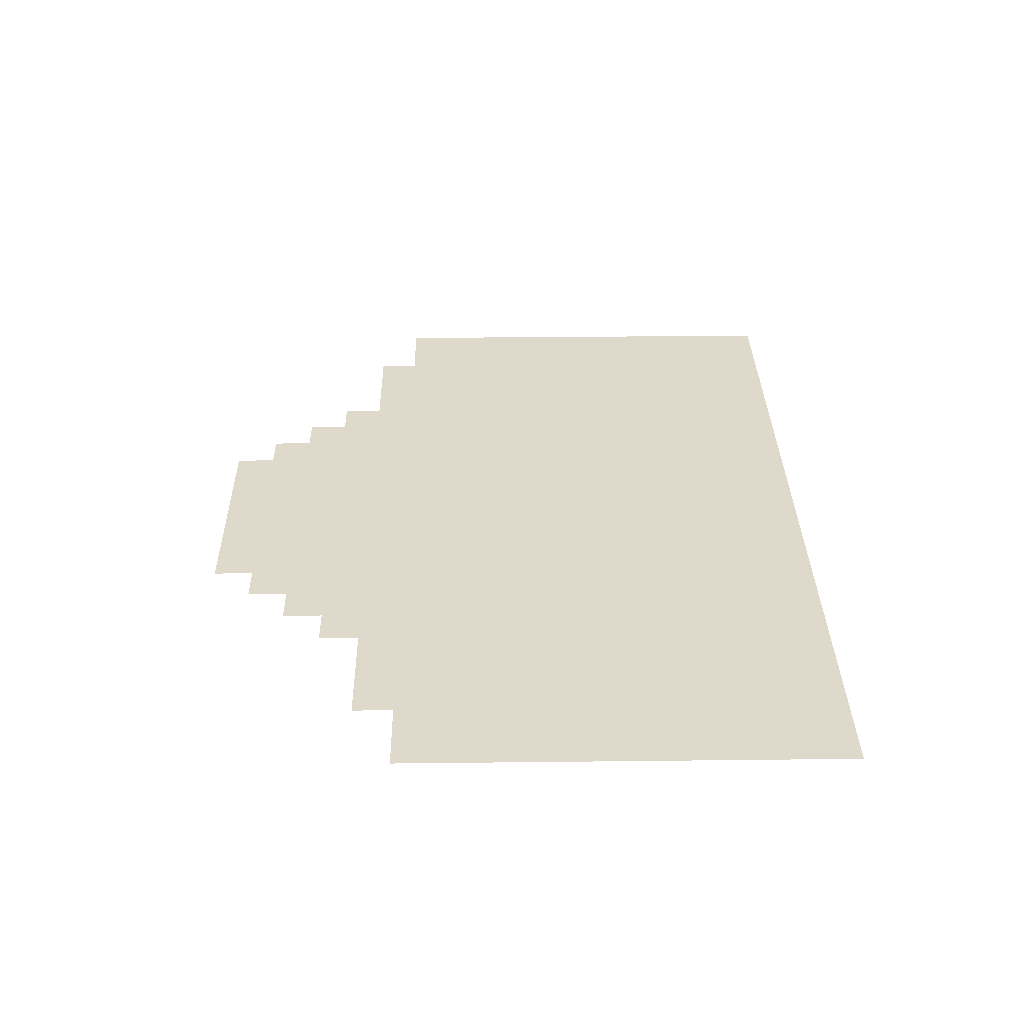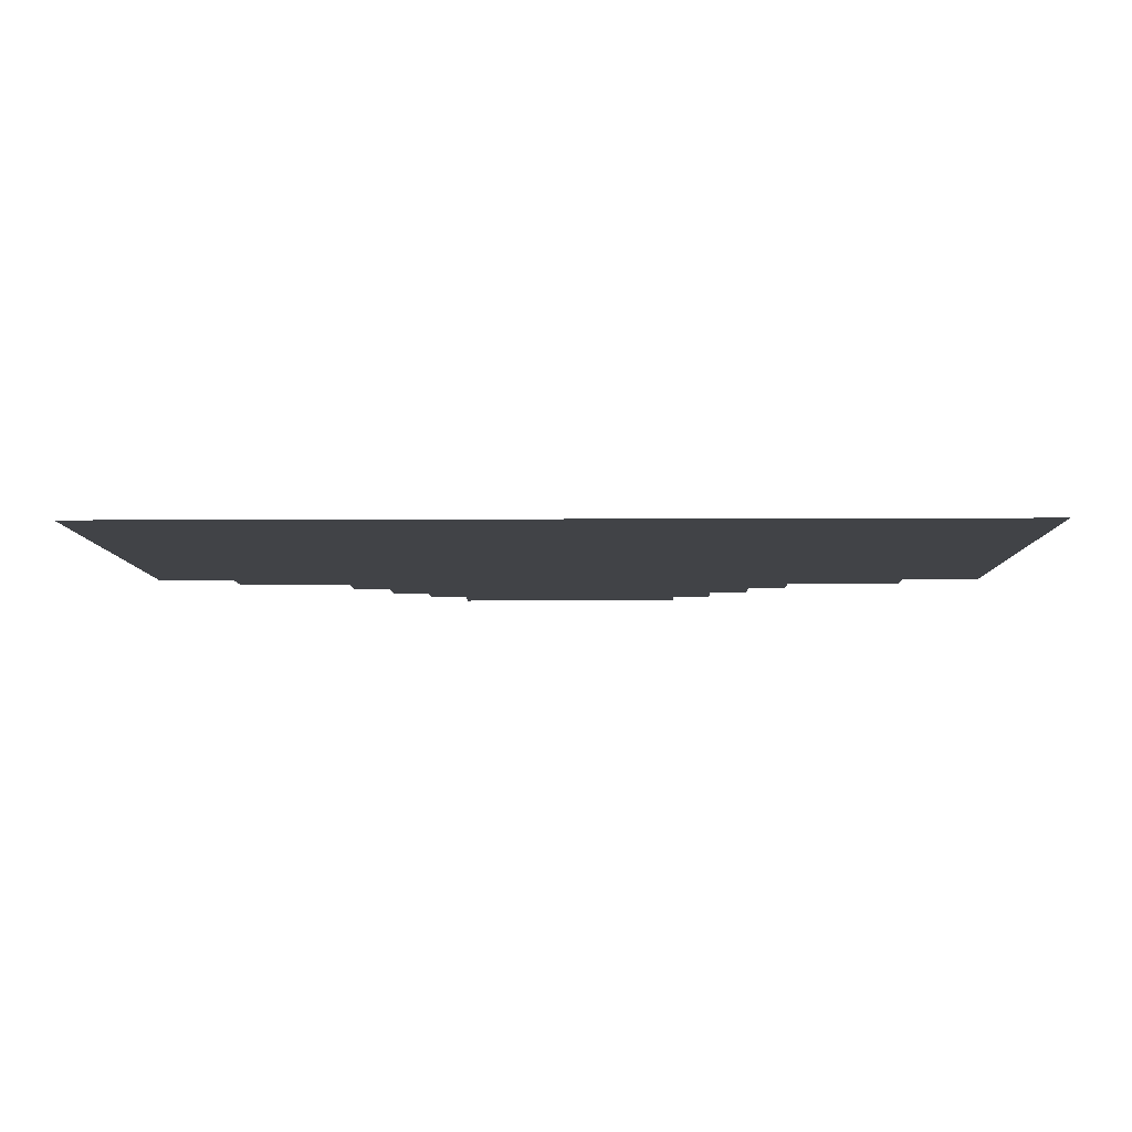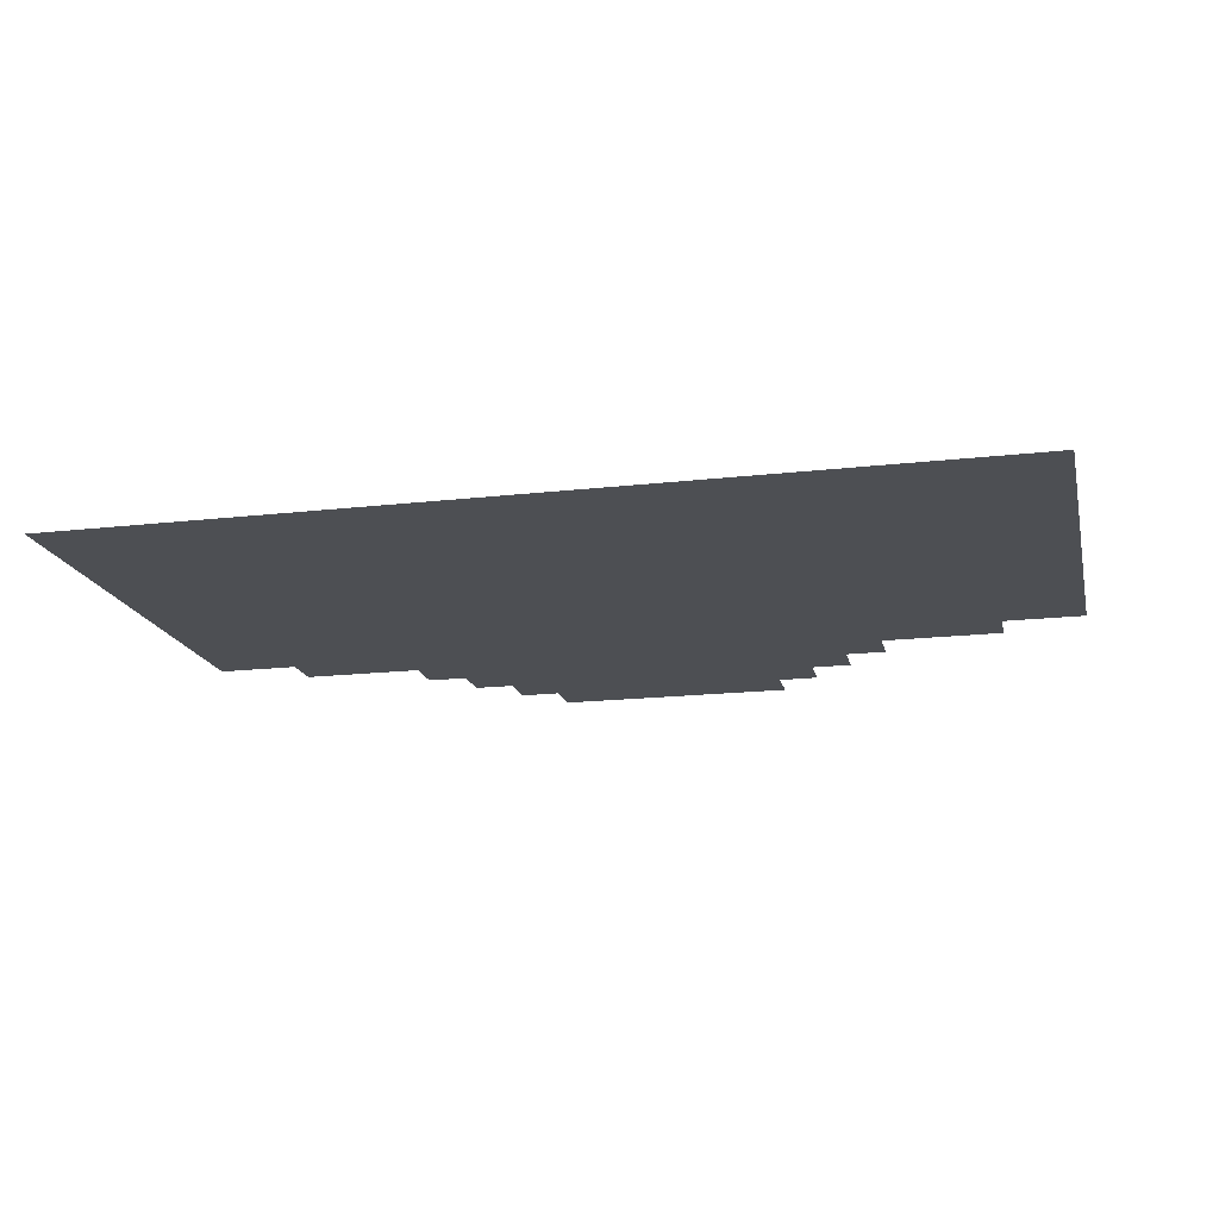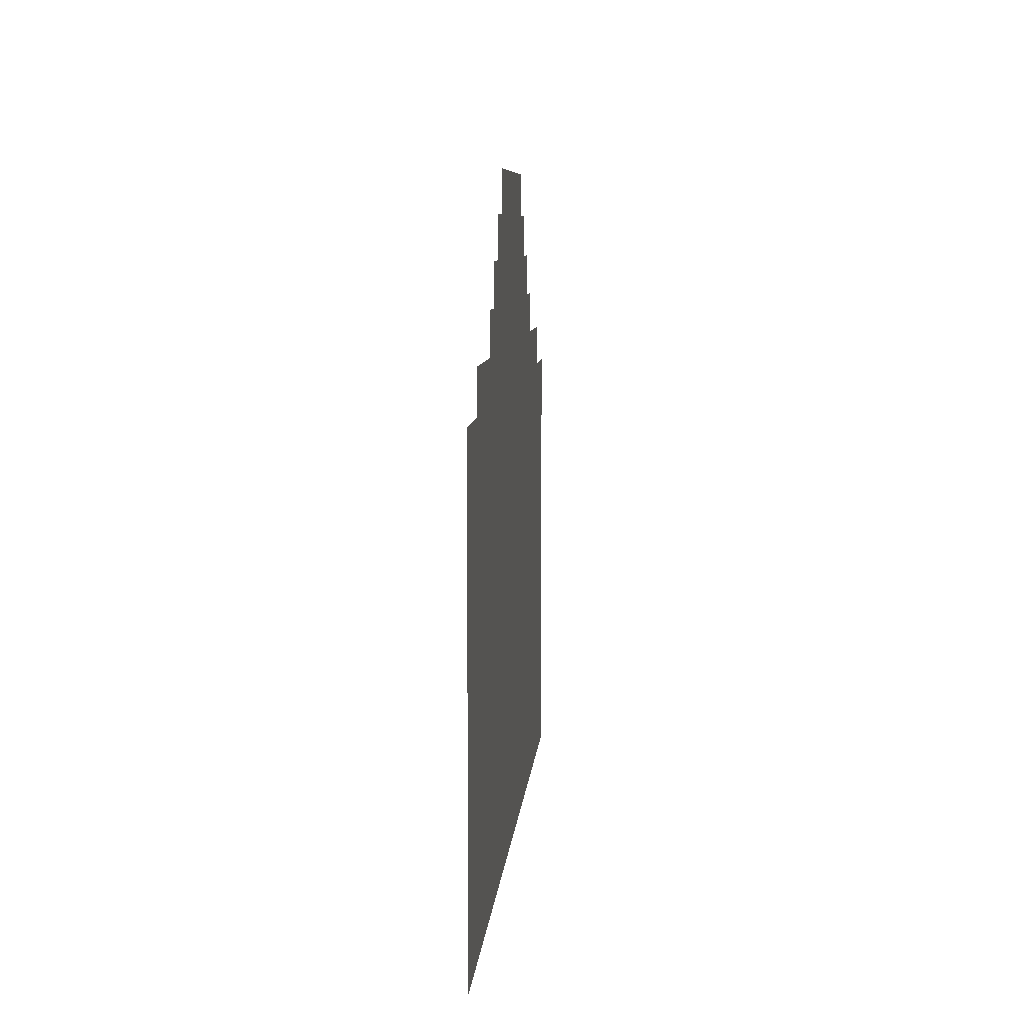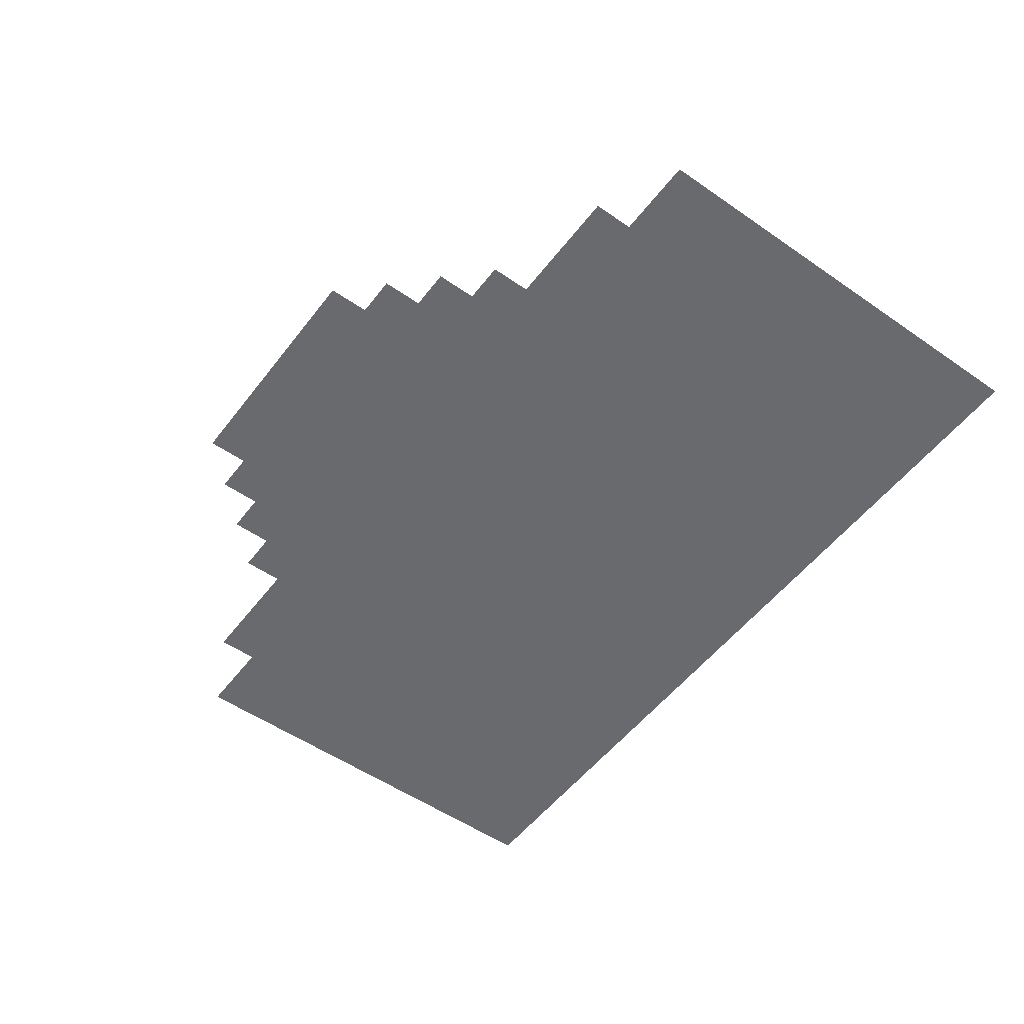
<metadata>
{"format":"obj","ext":"obj","renderer":"f3d","projection":"perspective","resolution":1024,"background":"white","views":[{"elev":31.8,"azim":-90.9,"up":"+Z"},{"elev":-7.3,"azim":0.9,"up":"+Z"},{"elev":-17.5,"azim":12.8,"up":"+Z"},{"elev":7.3,"azim":-85.6,"up":"+Y"},{"elev":-53.0,"azim":-126.6,"up":"+Z"}]}
</metadata>
<code>
v -1600 -1088 0
v -1664 -1088 0
v -1664 -1024 0
v -1600 -1024 0
v -1728 -1088 0
v -1728 -1024 0
v -1792 -1088 0
v -1792 -1024 0
v -1856 -1088 0
v -1856 -1024 0
v -1920 -1088 0
v -1920 -1024 0
v -1984 -1088 0
v -1984 -1024 0
v -1216 -1344 0
v -1280 -1344 0
v -1280 -1280 0
v -1216 -1280 0
v -1344 -1344 0
v -1344 -1280 0
v -1408 -1344 0
v -1408 -1280 0
v -2112 -1344 0
v -2176 -1344 0
v -2176 -1280 0
v -2112 -1280 0
v -2240 -1344 0
v -2240 -1280 0
v -2304 -1344 0
v -2304 -1280 0
v -2368 -1344 0
v -2368 -1280 0
v -1088 -1408 0
v -1152 -1408 0
v -1152 -1344 0
v -1088 -1344 0
v -1216 -1408 0
v -2432 -1408 0
v -2496 -1408 0
v -2496 -1344 0
v -2432 -1344 0
v -1536 -1152 0
v -1600 -1152 0
v -1536 -1088 0
v -1664 -1152 0
v -1728 -1152 0
v -1792 -1152 0
v -1856 -1152 0
v -1920 -1152 0
v -1984 -1152 0
v -2048 -1152 0
v -2048 -1088 0
v -1472 -1216 0
v -1536 -1216 0
v -1472 -1152 0
v -1600 -1216 0
v -1664 -1216 0
v -1728 -1216 0
v -1792 -1216 0
v -1856 -1216 0
v -1920 -1216 0
v -1984 -1216 0
v -2048 -1216 0
v -2112 -1216 0
v -2112 -1152 0
v -1472 -1280 0
v -1408 -1216 0
v -1536 -1280 0
v -1600 -1280 0
v -1664 -1280 0
v -1728 -1280 0
v -1792 -1280 0
v -1856 -1280 0
v -1920 -1280 0
v -1984 -1280 0
v -2048 -1280 0
v -2176 -1216 0
v -1472 -1344 0
v -1536 -1344 0
v -1600 -1344 0
v -1664 -1344 0
v -1728 -1344 0
v -1792 -1344 0
v -1856 -1344 0
v -1920 -1344 0
v -1984 -1344 0
v -2048 -1344 0
v -1280 -1408 0
v -1344 -1408 0
v -1408 -1408 0
v -1472 -1408 0
v -1536 -1408 0
v -1600 -1408 0
v -1664 -1408 0
v -1728 -1408 0
v -1792 -1408 0
v -1856 -1408 0
v -1920 -1408 0
v -1984 -1408 0
v -2048 -1408 0
v -2112 -1408 0
v -2176 -1408 0
v -2240 -1408 0
v -2304 -1408 0
v -2368 -1408 0
v -1088 -1472 0
v -1152 -1472 0
v -1216 -1472 0
v -1280 -1472 0
v -1344 -1472 0
v -1408 -1472 0
v -1472 -1472 0
v -1536 -1472 0
v -1600 -1472 0
v -1664 -1472 0
v -1728 -1472 0
v -1792 -1472 0
v -1856 -1472 0
v -1920 -1472 0
v -1984 -1472 0
v -2048 -1472 0
v -2112 -1472 0
v -2176 -1472 0
v -2240 -1472 0
v -2304 -1472 0
v -2368 -1472 0
v -2432 -1472 0
v -2496 -1472 0
v -1088 -1536 0
v -1152 -1536 0
v -1216 -1536 0
v -1280 -1536 0
v -1344 -1536 0
v -1408 -1536 0
v -1472 -1536 0
v -1536 -1536 0
v -1600 -1536 0
v -1664 -1536 0
v -1728 -1536 0
v -1792 -1536 0
v -1856 -1536 0
v -1920 -1536 0
v -1984 -1536 0
v -2048 -1536 0
v -2112 -1536 0
v -2176 -1536 0
v -2240 -1536 0
v -2304 -1536 0
v -2368 -1536 0
v -2432 -1536 0
v -2496 -1536 0
v -1088 -1600 0
v -1152 -1600 0
v -1216 -1600 0
v -1280 -1600 0
v -1344 -1600 0
v -1408 -1600 0
v -1472 -1600 0
v -1536 -1600 0
v -1600 -1600 0
v -1664 -1600 0
v -1728 -1600 0
v -1792 -1600 0
v -1856 -1600 0
v -1920 -1600 0
v -1984 -1600 0
v -2048 -1600 0
v -2112 -1600 0
v -2176 -1600 0
v -2240 -1600 0
v -2304 -1600 0
v -2368 -1600 0
v -2432 -1600 0
v -2496 -1600 0
v -1088 -1664 0
v -1152 -1664 0
v -1216 -1664 0
v -1280 -1664 0
v -1344 -1664 0
v -1408 -1664 0
v -1472 -1664 0
v -1536 -1664 0
v -1600 -1664 0
v -1664 -1664 0
v -1728 -1664 0
v -1792 -1664 0
v -1856 -1664 0
v -1920 -1664 0
v -1984 -1664 0
v -2048 -1664 0
v -2112 -1664 0
v -2176 -1664 0
v -2240 -1664 0
v -2304 -1664 0
v -2368 -1664 0
v -2432 -1664 0
v -2496 -1664 0
v -1088 -1728 0
v -1152 -1728 0
v -1216 -1728 0
v -1280 -1728 0
v -1344 -1728 0
v -1408 -1728 0
v -1472 -1728 0
v -1536 -1728 0
v -1600 -1728 0
v -1664 -1728 0
v -1728 -1728 0
v -1792 -1728 0
v -1856 -1728 0
v -1920 -1728 0
v -1984 -1728 0
v -2048 -1728 0
v -2112 -1728 0
v -2176 -1728 0
v -2240 -1728 0
v -2304 -1728 0
v -2368 -1728 0
v -2432 -1728 0
v -2496 -1728 0
v -1088 -1792 0
v -1152 -1792 0
v -1216 -1792 0
v -1280 -1792 0
v -1344 -1792 0
v -1408 -1792 0
v -1472 -1792 0
v -1536 -1792 0
v -1600 -1792 0
v -1664 -1792 0
v -1728 -1792 0
v -1792 -1792 0
v -1856 -1792 0
v -1920 -1792 0
v -1984 -1792 0
v -2048 -1792 0
v -2112 -1792 0
v -2176 -1792 0
v -2240 -1792 0
v -2304 -1792 0
v -2368 -1792 0
v -2432 -1792 0
v -2496 -1792 0
v -1088 -1856 0
v -1152 -1856 0
v -1216 -1856 0
v -1280 -1856 0
v -1344 -1856 0
v -1408 -1856 0
v -1472 -1856 0
v -1536 -1856 0
v -1600 -1856 0
v -1664 -1856 0
v -1728 -1856 0
v -1792 -1856 0
v -1856 -1856 0
v -1920 -1856 0
v -1984 -1856 0
v -2048 -1856 0
v -2112 -1856 0
v -2176 -1856 0
v -2240 -1856 0
v -2304 -1856 0
v -2368 -1856 0
v -2432 -1856 0
v -2496 -1856 0
v -1088 -1920 0
v -1152 -1920 0
v -1216 -1920 0
v -1280 -1920 0
v -1344 -1920 0
v -1408 -1920 0
v -1472 -1920 0
v -1536 -1920 0
v -1600 -1920 0
v -1664 -1920 0
v -1728 -1920 0
v -1792 -1920 0
v -1856 -1920 0
v -1920 -1920 0
v -1984 -1920 0
v -2048 -1920 0
v -2112 -1920 0
v -2176 -1920 0
v -2240 -1920 0
v -2304 -1920 0
v -2368 -1920 0
v -2432 -1920 0
v -2496 -1920 0
v -1088 -1984 0
v -1152 -1984 0
v -1216 -1984 0
v -1280 -1984 0
v -1344 -1984 0
v -1408 -1984 0
v -1472 -1984 0
v -1536 -1984 0
v -1600 -1984 0
v -1664 -1984 0
v -1728 -1984 0
v -1792 -1984 0
v -1856 -1984 0
v -1920 -1984 0
v -1984 -1984 0
v -2048 -1984 0
v -2112 -1984 0
v -2176 -1984 0
v -2240 -1984 0
v -2304 -1984 0
v -2368 -1984 0
v -2432 -1984 0
v -2496 -1984 0
v -1088 -2048 0
v -1152 -2048 0
v -1216 -2048 0
v -1280 -2048 0
v -1344 -2048 0
v -1408 -2048 0
v -1472 -2048 0
v -1536 -2048 0
v -1600 -2048 0
v -1664 -2048 0
v -1728 -2048 0
v -1792 -2048 0
v -1856 -2048 0
v -1920 -2048 0
v -1984 -2048 0
v -2048 -2048 0
v -2112 -2048 0
v -2176 -2048 0
v -2240 -2048 0
v -2304 -2048 0
v -2368 -2048 0
v -2432 -2048 0
v -2496 -2048 0
g mesh_[00]_[00]
f 1 2 3 4
f 2 5 6 3
f 5 7 8 6
f 7 9 10 8
f 9 11 12 10
f 11 13 14 12
f 15 16 17 18
f 16 19 20 17
f 19 21 22 20
f 23 24 25 26
f 24 27 28 25
f 27 29 30 28
f 29 31 32 30
f 33 34 35 36
f 34 37 15 35
f 38 39 40 41
g mesh_[01]_[00]
f 42 43 1 44
f 43 45 2 1
f 45 46 5 2
f 46 47 7 5
f 47 48 9 7
f 48 49 11 9
f 49 50 13 11
f 50 51 52 13
f 53 54 42 55
f 54 56 43 42
f 56 57 45 43
f 57 58 46 45
f 58 59 47 46
f 59 60 48 47
f 60 61 49 48
f 61 62 50 49
f 62 63 51 50
f 63 64 65 51
f 22 66 53 67
f 66 68 54 53
f 68 69 56 54
f 69 70 57 56
f 70 71 58 57
f 71 72 59 58
f 72 73 60 59
f 73 74 61 60
f 74 75 62 61
f 75 76 63 62
f 76 26 64 63
f 26 25 77 64
f 19 21 22 20
f 21 78 66 22
f 78 79 68 66
f 79 80 69 68
f 80 81 70 69
f 81 82 71 70
f 82 83 72 71
f 83 84 73 72
f 84 85 74 73
f 85 86 75 74
f 86 87 76 75
f 87 23 26 76
f 23 24 25 26
f 24 27 28 25
f 34 37 15 35
f 37 88 16 15
f 88 89 19 16
f 89 90 21 19
f 90 91 78 21
f 91 92 79 78
f 92 93 80 79
f 93 94 81 80
f 94 95 82 81
f 95 96 83 82
f 96 97 84 83
f 97 98 85 84
f 98 99 86 85
f 99 100 87 86
f 100 101 23 87
f 101 102 24 23
f 102 103 27 24
f 103 104 29 27
f 104 105 31 29
f 105 38 41 31
f 106 107 34 33
f 107 108 37 34
f 108 109 88 37
f 109 110 89 88
f 110 111 90 89
f 111 112 91 90
f 112 113 92 91
f 113 114 93 92
f 114 115 94 93
f 115 116 95 94
f 116 117 96 95
f 117 118 97 96
f 118 119 98 97
f 119 120 99 98
f 120 121 100 99
f 121 122 101 100
f 122 123 102 101
f 123 124 103 102
f 124 125 104 103
f 125 126 105 104
f 126 127 38 105
f 127 128 39 38
f 129 130 107 106
f 130 131 108 107
f 131 132 109 108
f 132 133 110 109
f 133 134 111 110
f 134 135 112 111
f 135 136 113 112
f 136 137 114 113
f 137 138 115 114
f 138 139 116 115
f 139 140 117 116
f 140 141 118 117
f 141 142 119 118
f 142 143 120 119
f 143 144 121 120
f 144 145 122 121
f 145 146 123 122
f 146 147 124 123
f 147 148 125 124
f 148 149 126 125
f 149 150 127 126
f 150 151 128 127
f 152 153 130 129
f 153 154 131 130
f 154 155 132 131
f 155 156 133 132
f 156 157 134 133
f 157 158 135 134
f 158 159 136 135
f 159 160 137 136
f 160 161 138 137
f 161 162 139 138
f 162 163 140 139
f 163 164 141 140
f 164 165 142 141
f 165 166 143 142
f 166 167 144 143
f 167 168 145 144
f 168 169 146 145
f 169 170 147 146
f 170 171 148 147
f 171 172 149 148
f 172 173 150 149
f 173 174 151 150
f 175 176 153 152
f 176 177 154 153
f 177 178 155 154
f 178 179 156 155
f 179 180 157 156
f 180 181 158 157
f 181 182 159 158
f 182 183 160 159
f 183 184 161 160
f 184 185 162 161
f 185 186 163 162
f 186 187 164 163
f 187 188 165 164
f 188 189 166 165
f 189 190 167 166
f 190 191 168 167
f 191 192 169 168
f 192 193 170 169
f 193 194 171 170
f 194 195 172 171
f 195 196 173 172
f 196 197 174 173
f 198 199 176 175
f 199 200 177 176
f 200 201 178 177
f 201 202 179 178
f 202 203 180 179
f 203 204 181 180
f 204 205 182 181
f 205 206 183 182
f 206 207 184 183
f 207 208 185 184
f 208 209 186 185
f 209 210 187 186
f 210 211 188 187
f 211 212 189 188
f 212 213 190 189
f 213 214 191 190
f 214 215 192 191
f 215 216 193 192
f 216 217 194 193
f 217 218 195 194
f 218 219 196 195
f 219 220 197 196
f 221 222 199 198
f 222 223 200 199
f 223 224 201 200
f 224 225 202 201
f 225 226 203 202
f 226 227 204 203
f 227 228 205 204
f 228 229 206 205
f 229 230 207 206
f 230 231 208 207
f 231 232 209 208
f 232 233 210 209
f 233 234 211 210
f 234 235 212 211
f 235 236 213 212
f 236 237 214 213
f 237 238 215 214
f 238 239 216 215
f 239 240 217 216
f 240 241 218 217
f 241 242 219 218
f 242 243 220 219
f 244 245 222 221
f 245 246 223 222
f 246 247 224 223
f 247 248 225 224
f 248 249 226 225
f 249 250 227 226
f 250 251 228 227
f 251 252 229 228
f 252 253 230 229
f 253 254 231 230
f 254 255 232 231
f 255 256 233 232
f 256 257 234 233
f 257 258 235 234
f 258 259 236 235
f 259 260 237 236
f 260 261 238 237
f 261 262 239 238
f 262 263 240 239
f 263 264 241 240
f 264 265 242 241
f 265 266 243 242
f 267 268 245 244
f 268 269 246 245
f 269 270 247 246
f 270 271 248 247
f 271 272 249 248
f 272 273 250 249
f 273 274 251 250
f 274 275 252 251
f 275 276 253 252
f 276 277 254 253
f 277 278 255 254
f 278 279 256 255
f 279 280 257 256
f 280 281 258 257
f 281 282 259 258
f 282 283 260 259
f 283 284 261 260
f 284 285 262 261
f 285 286 263 262
f 286 287 264 263
f 287 288 265 264
f 288 289 266 265
f 290 291 268 267
f 291 292 269 268
f 292 293 270 269
f 293 294 271 270
f 294 295 272 271
f 295 296 273 272
f 296 297 274 273
f 297 298 275 274
f 298 299 276 275
f 299 300 277 276
f 300 301 278 277
f 301 302 279 278
f 302 303 280 279
f 303 304 281 280
f 304 305 282 281
f 305 306 283 282
f 306 307 284 283
f 307 308 285 284
f 308 309 286 285
f 309 310 287 286
f 310 311 288 287
f 311 312 289 288
f 313 314 291 290
f 314 315 292 291
f 315 316 293 292
f 316 317 294 293
f 317 318 295 294
f 318 319 296 295
f 319 320 297 296
f 320 321 298 297
f 321 322 299 298
f 322 323 300 299
f 323 324 301 300
f 324 325 302 301
f 325 326 303 302
f 326 327 304 303
f 327 328 305 304
f 328 329 306 305
f 329 330 307 306
f 330 331 308 307
f 331 332 309 308
f 332 333 310 309
f 333 334 311 310
f 334 335 312 311

</code>
